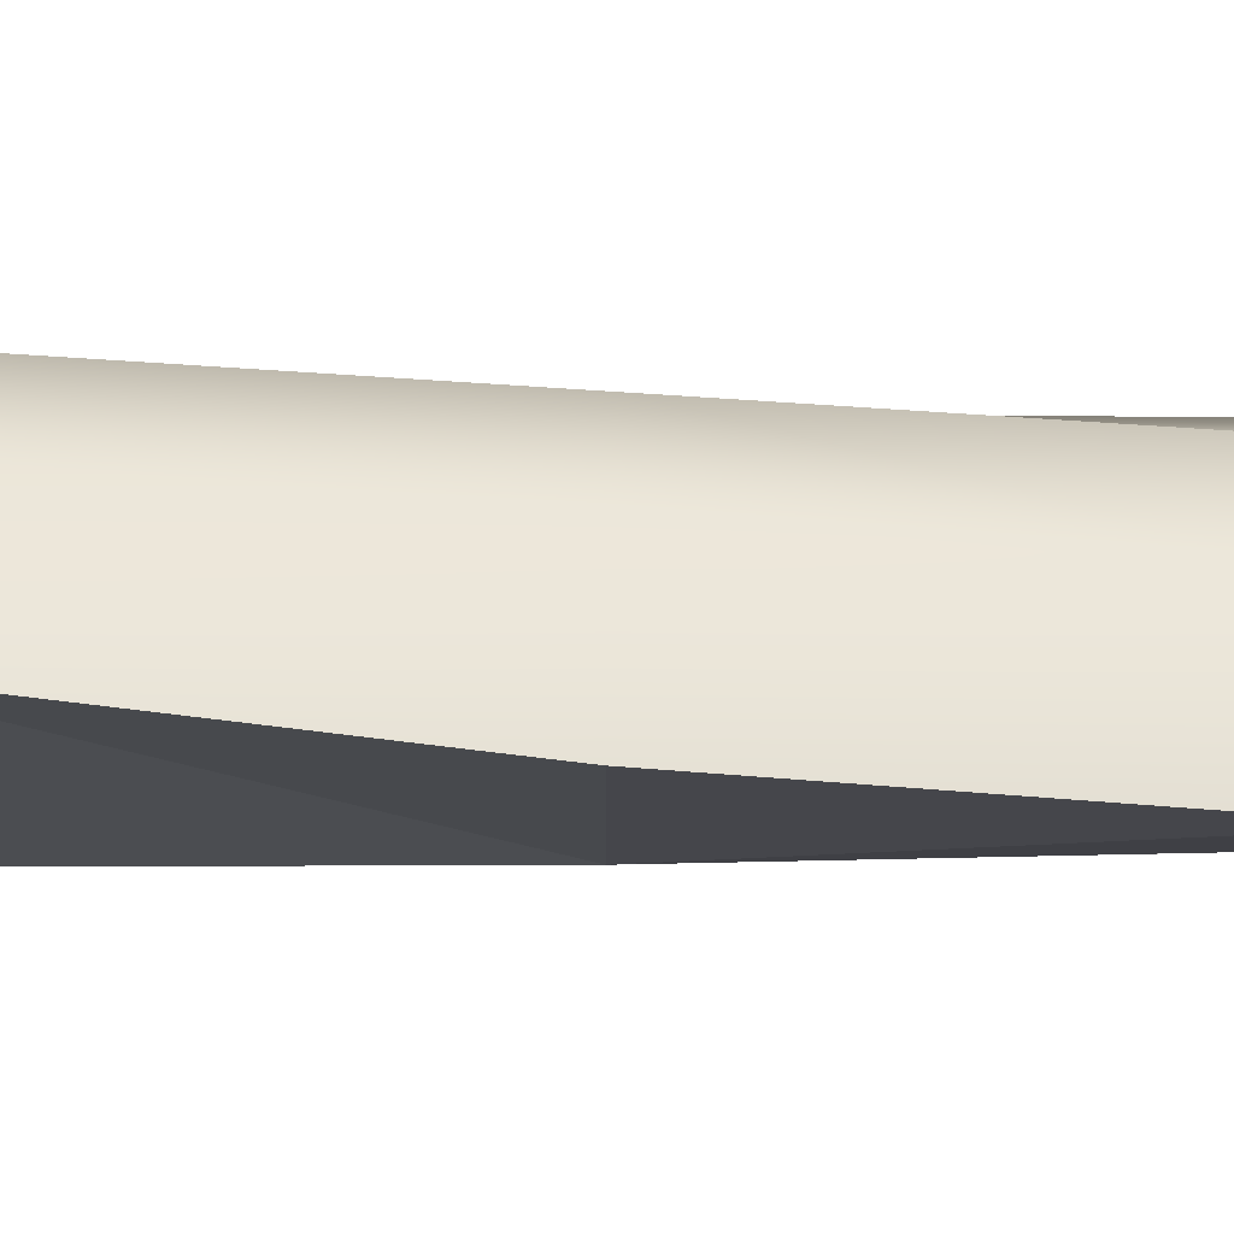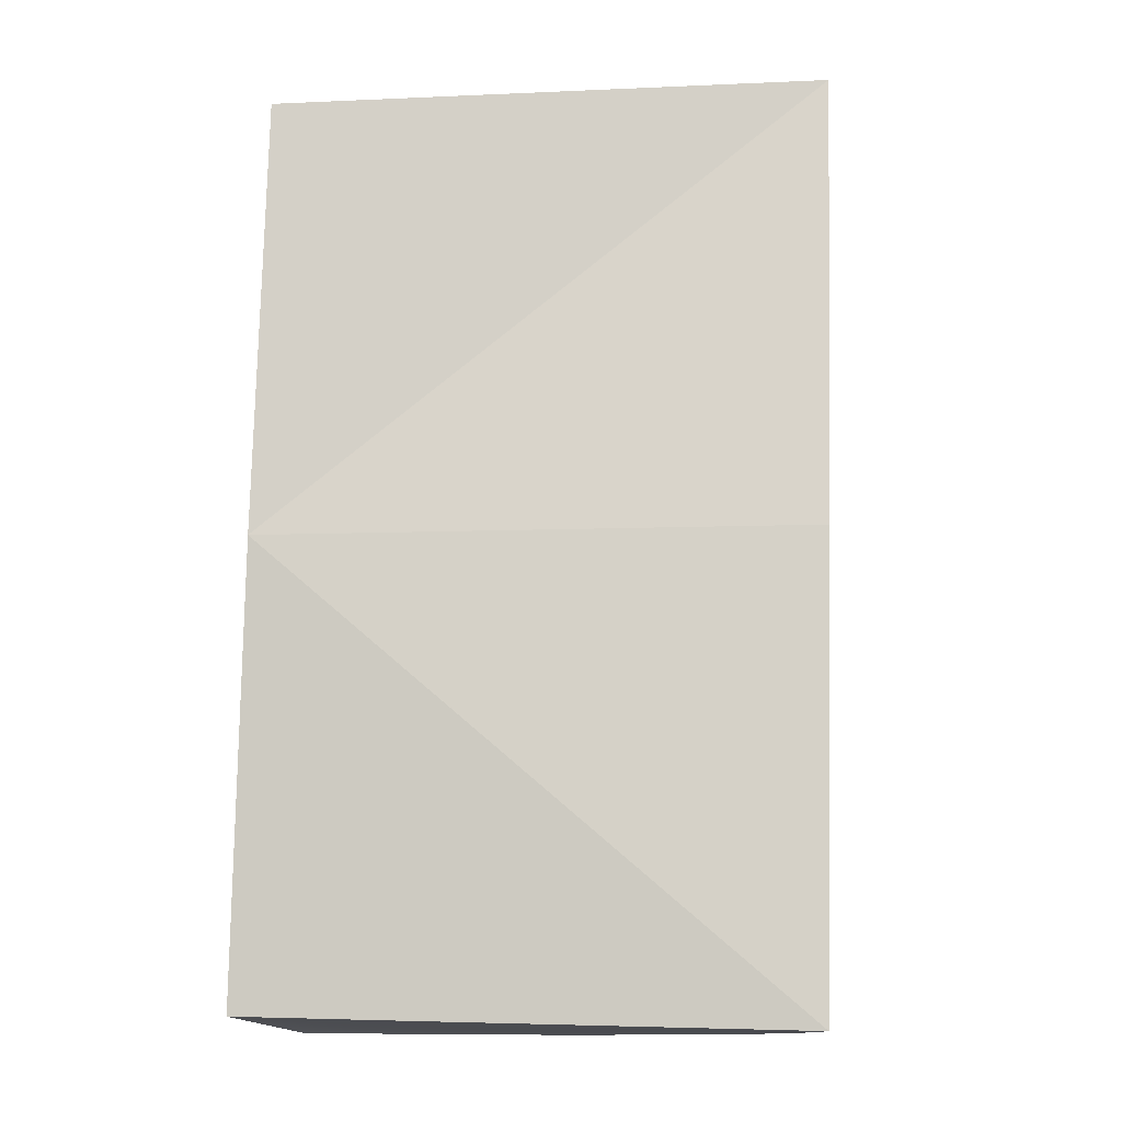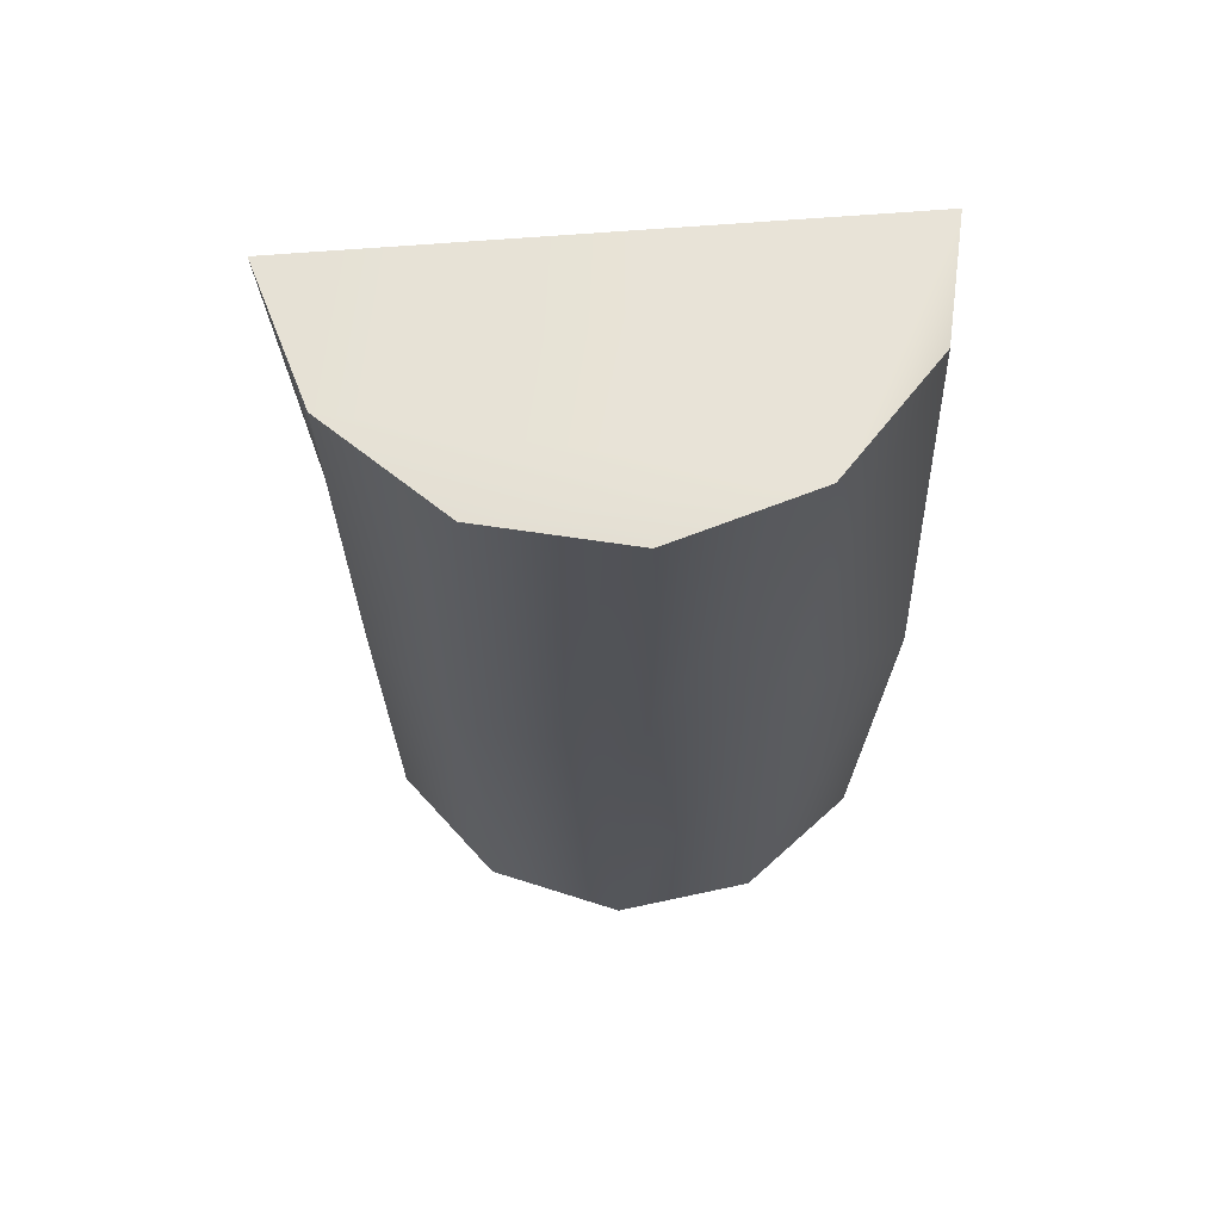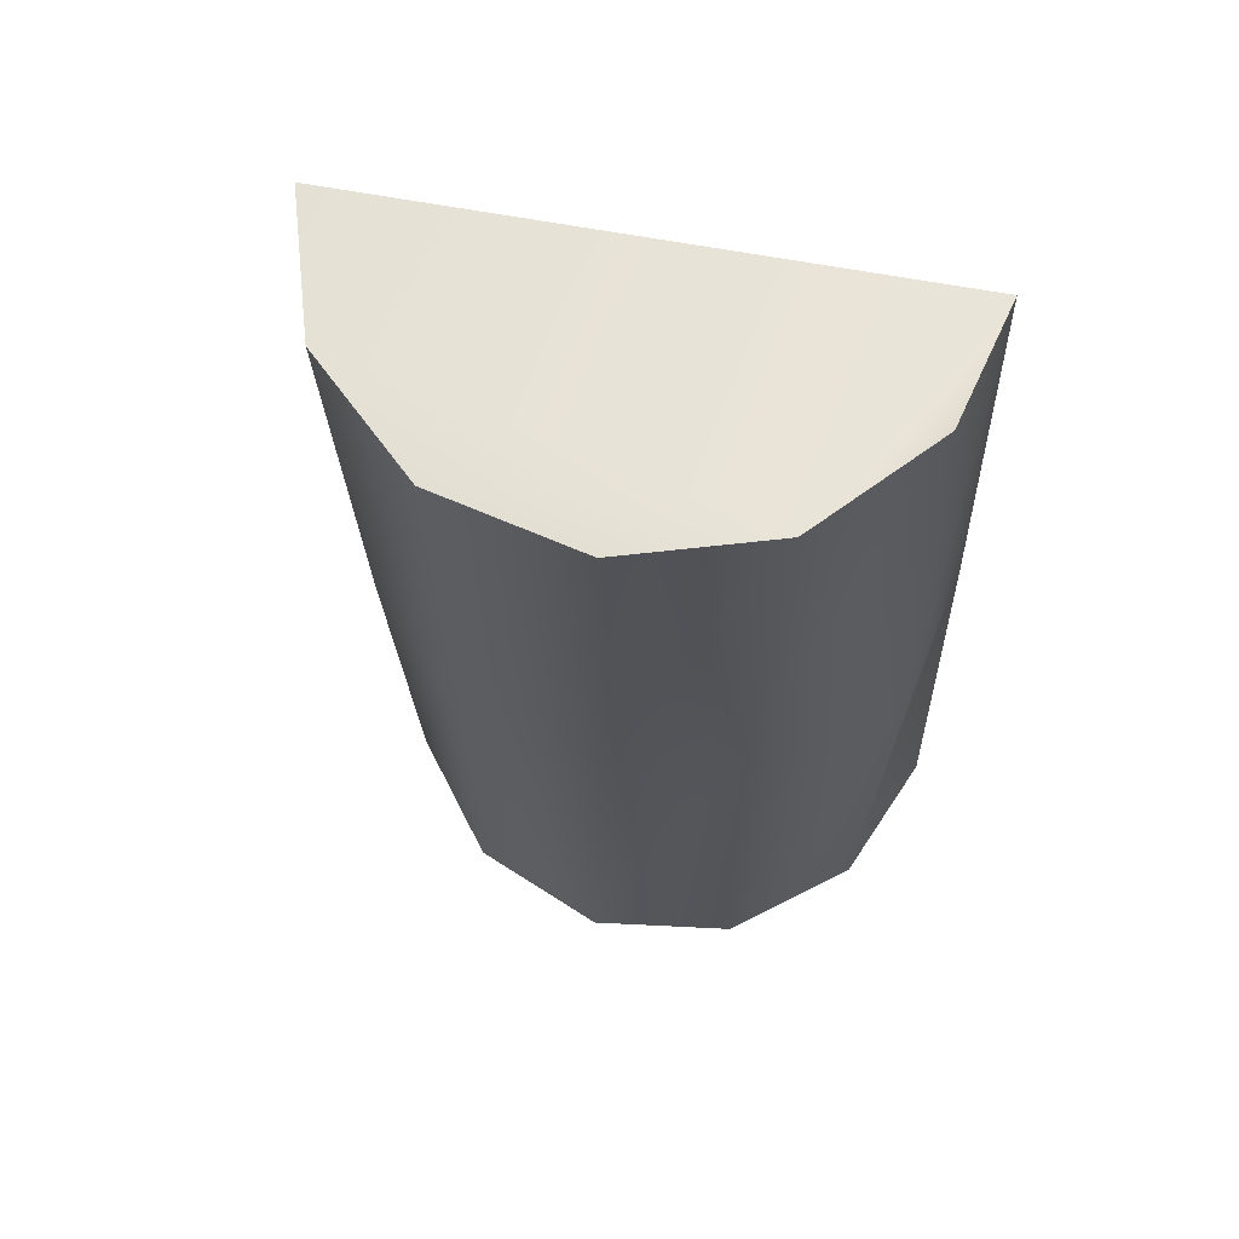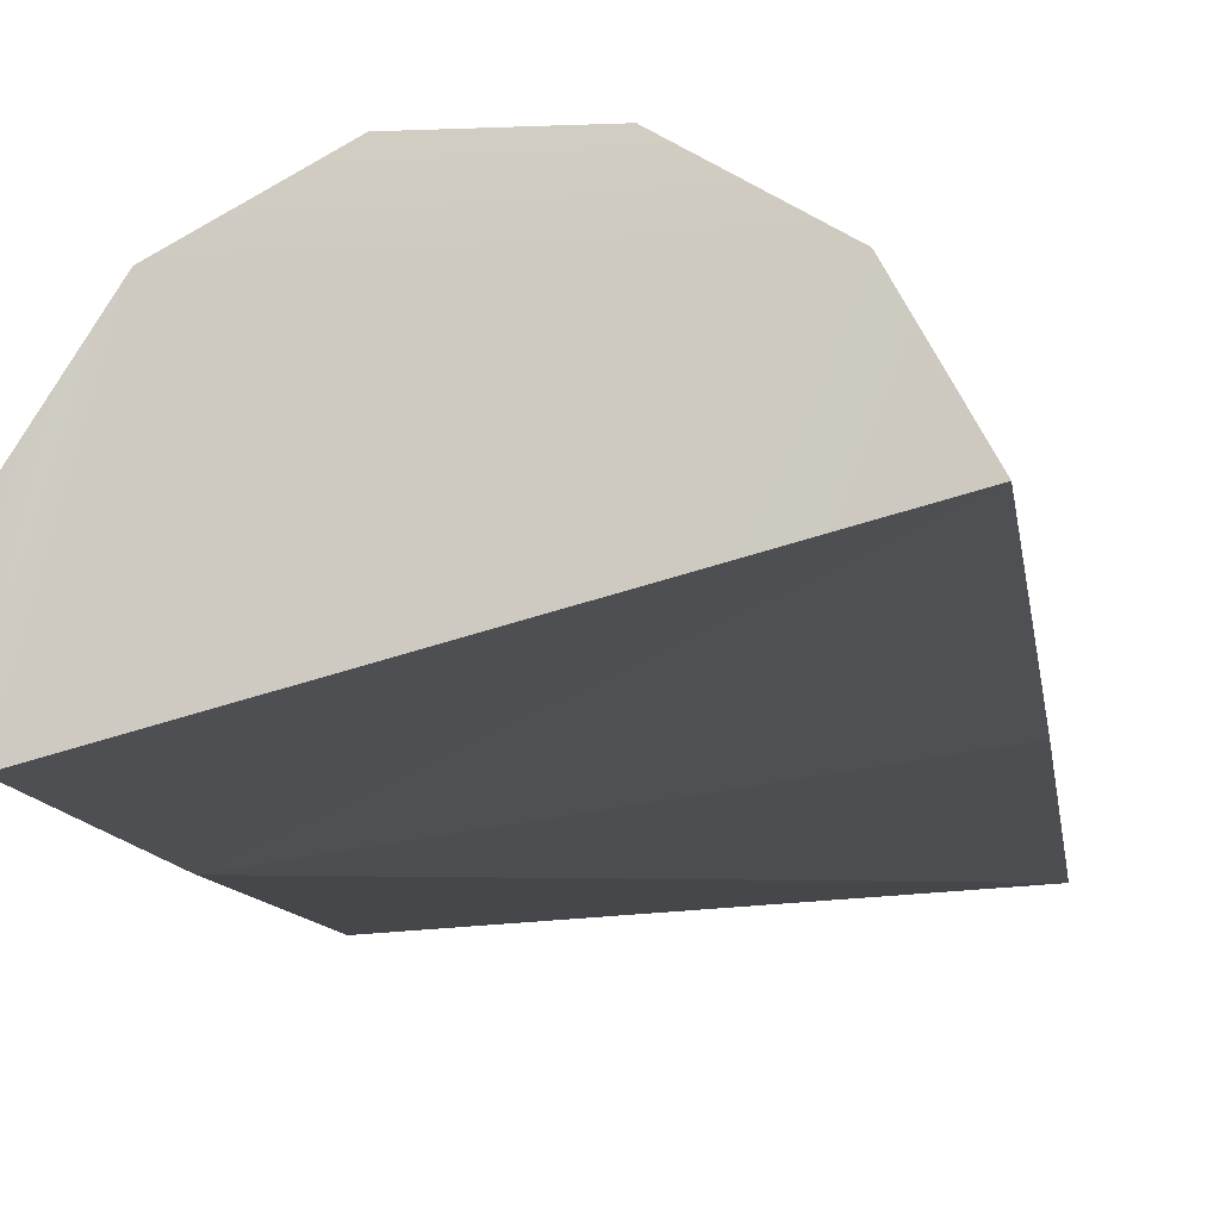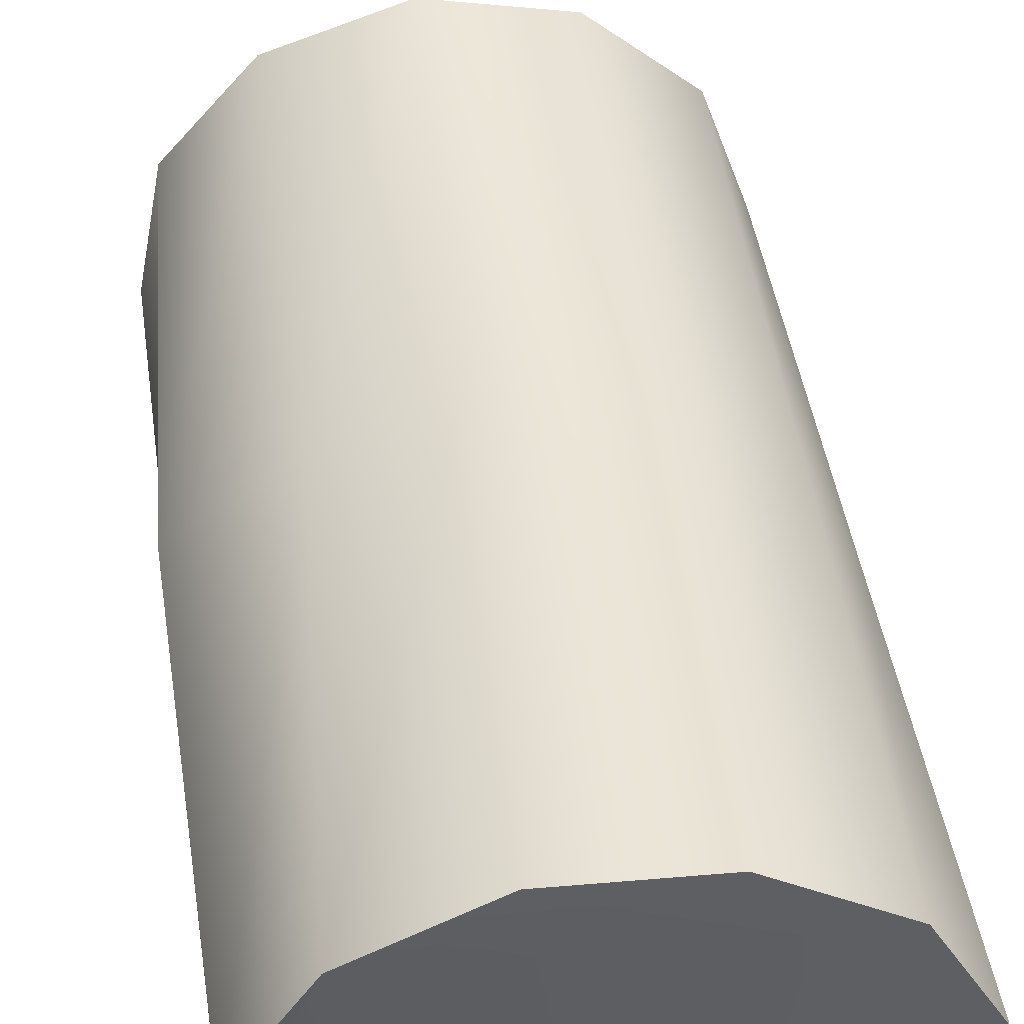
<metadata>
{"format":"obj","ext":"obj","renderer":"f3d","projection":"perspective","resolution":1024,"background":"white","views":[{"elev":-2.2,"azim":-90.2,"up":"+Z"},{"elev":-10.3,"azim":-167.3,"up":"+Y"},{"elev":64.2,"azim":6.8,"up":"+Y"},{"elev":64.1,"azim":22.1,"up":"+Y"},{"elev":-11.5,"azim":-170.3,"up":"+Z"},{"elev":48.3,"azim":173.0,"up":"+Z"}]}
</metadata>
<code>
o log1_Mesh
v -0.6872 0.09218 1.826
v -0.6711 0.09232 1.82
v -0.6599 0.09282 1.807
v -0.6565 0.09503 1.792
v -0.7224 0.09377 1.795
v -0.7168 0.09302 1.811
v -0.7039 0.09244 1.822
v -0.6859 0.1474 1.826
v -0.6717 0.1476 1.82
v -0.6578 0.148 1.81
v -0.658 0.1488 1.79
v -0.7233 0.1489 1.799
v -0.7162 0.1481 1.817
v -0.7026 0.1475 1.826
v -0.684 0.2025 1.83
v -0.669 0.2028 1.822
v -0.66 0.2033 1.808
v -0.6596 0.2005 1.79
v -0.7236 0.2039 1.806
v -0.7156 0.2031 1.821
v -0.7011 0.2026 1.83
f 1 2 9
f 9 8 1
f 2 3 10
f 10 9 2
f 3 4 11
f 11 10 3
f 5 6 13
f 13 12 5
f 6 7 14
f 14 13 6
f 7 1 8
f 8 14 7
f 8 9 16
f 16 15 8
f 9 10 17
f 17 16 9
f 10 11 18
f 18 17 10
f 12 13 20
f 20 19 12
f 13 14 21
f 21 20 13
f 14 8 15
f 15 21 14
f 6 5 4
f 4 3 2
f 4 2 1
f 6 4 1
f 7 6 1
f 16 17 18
f 18 19 20
f 16 18 20
f 16 20 21
f 15 16 21
f 5 12 11
f 11 4 5
f 19 18 11
f 11 12 19

</code>
